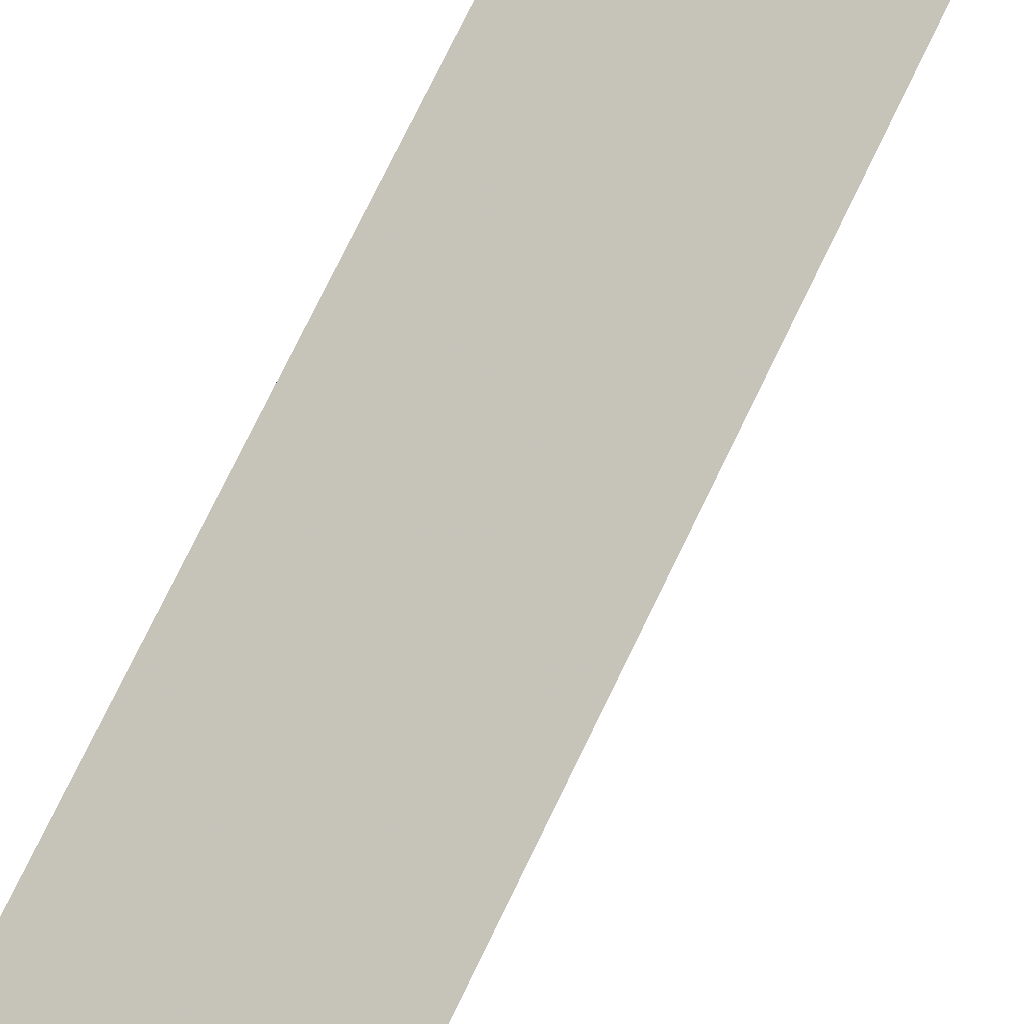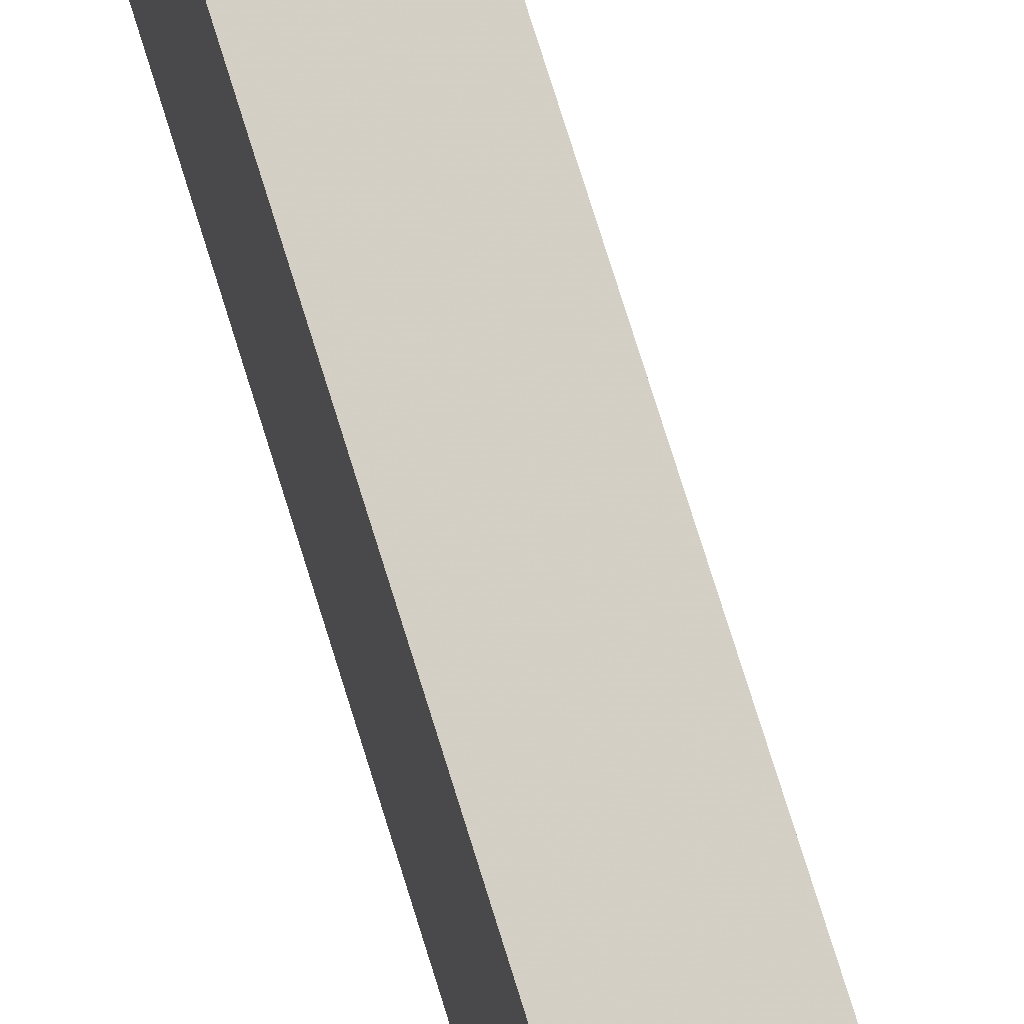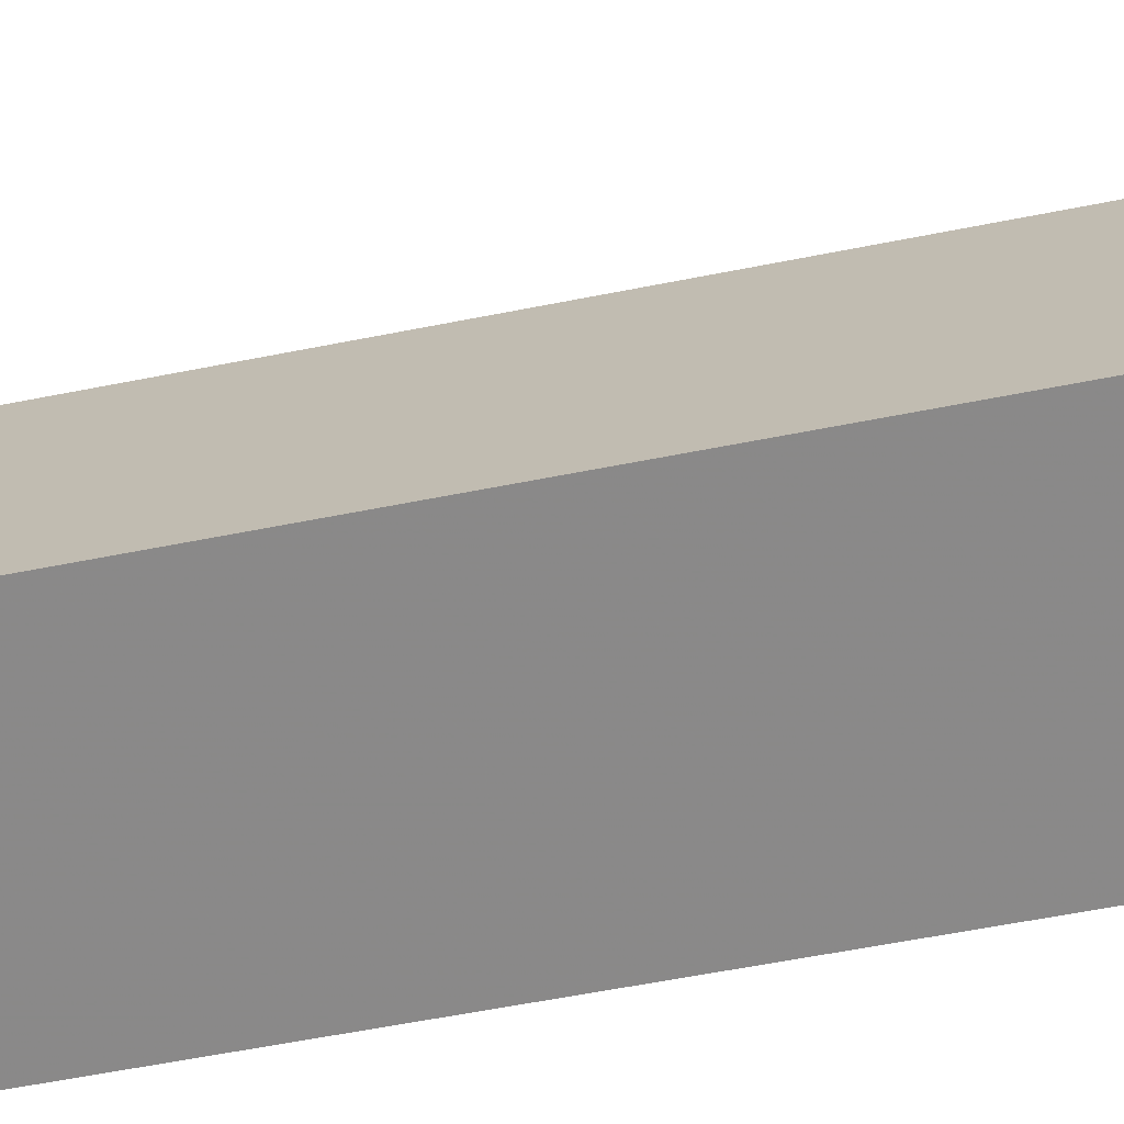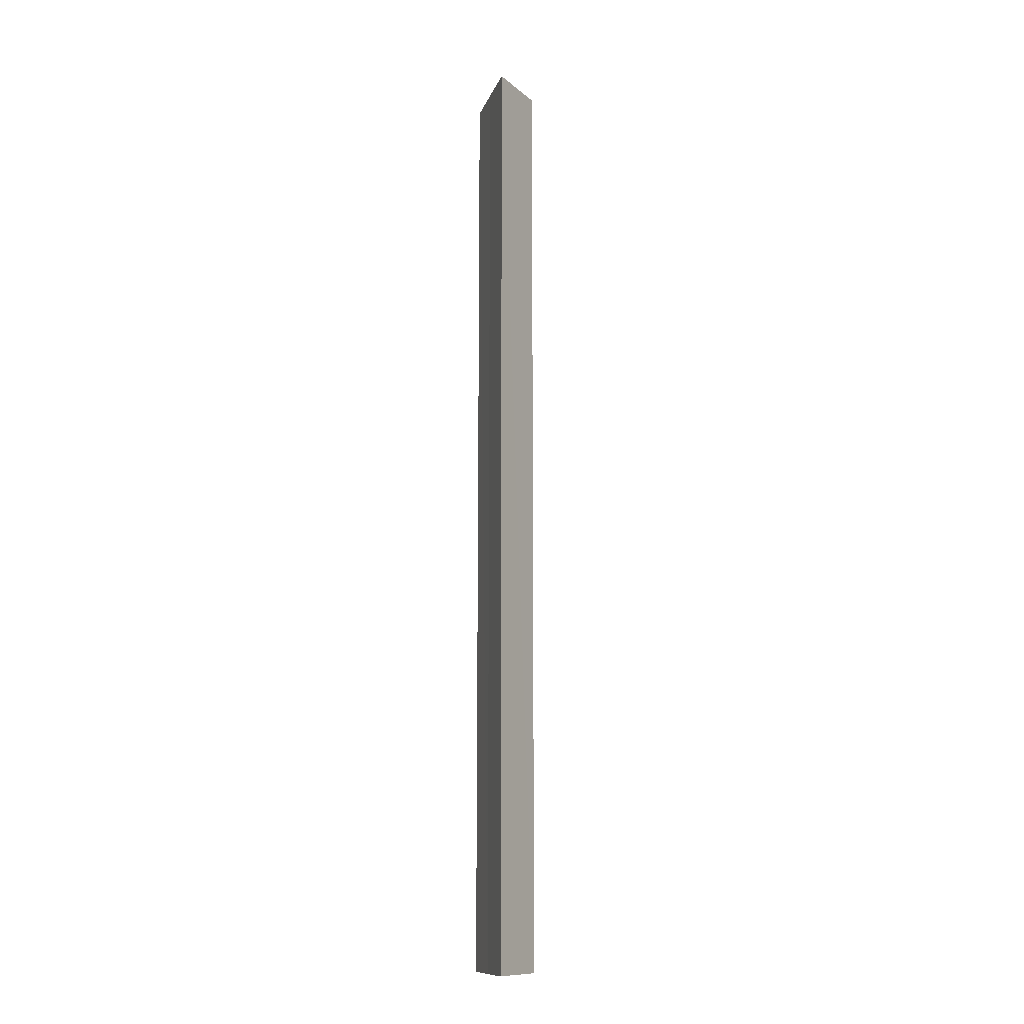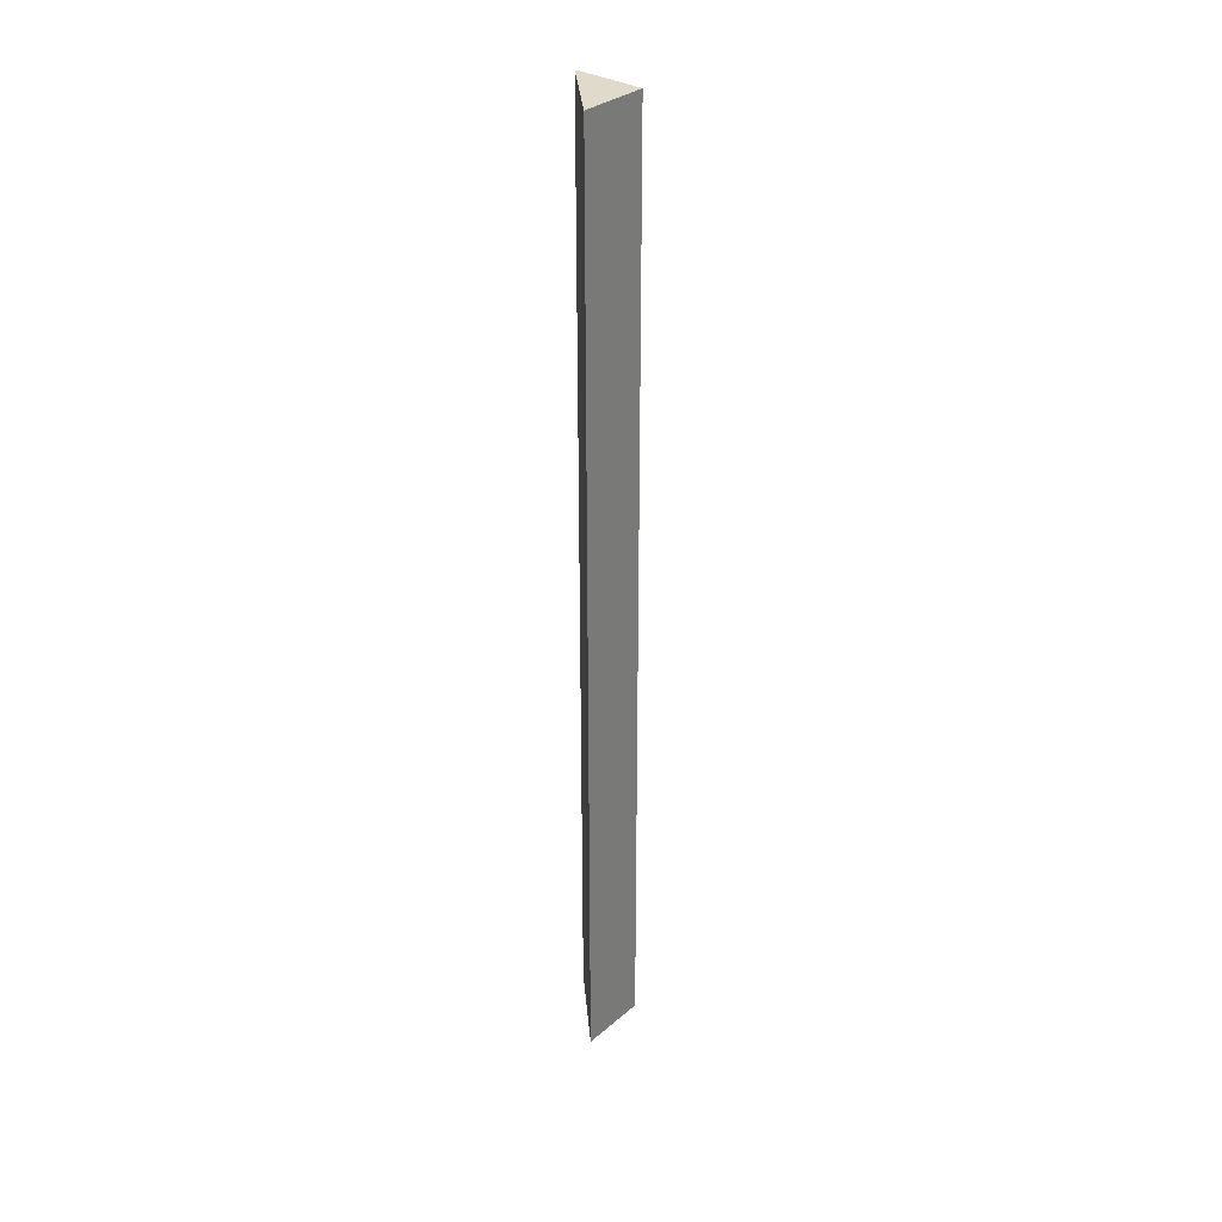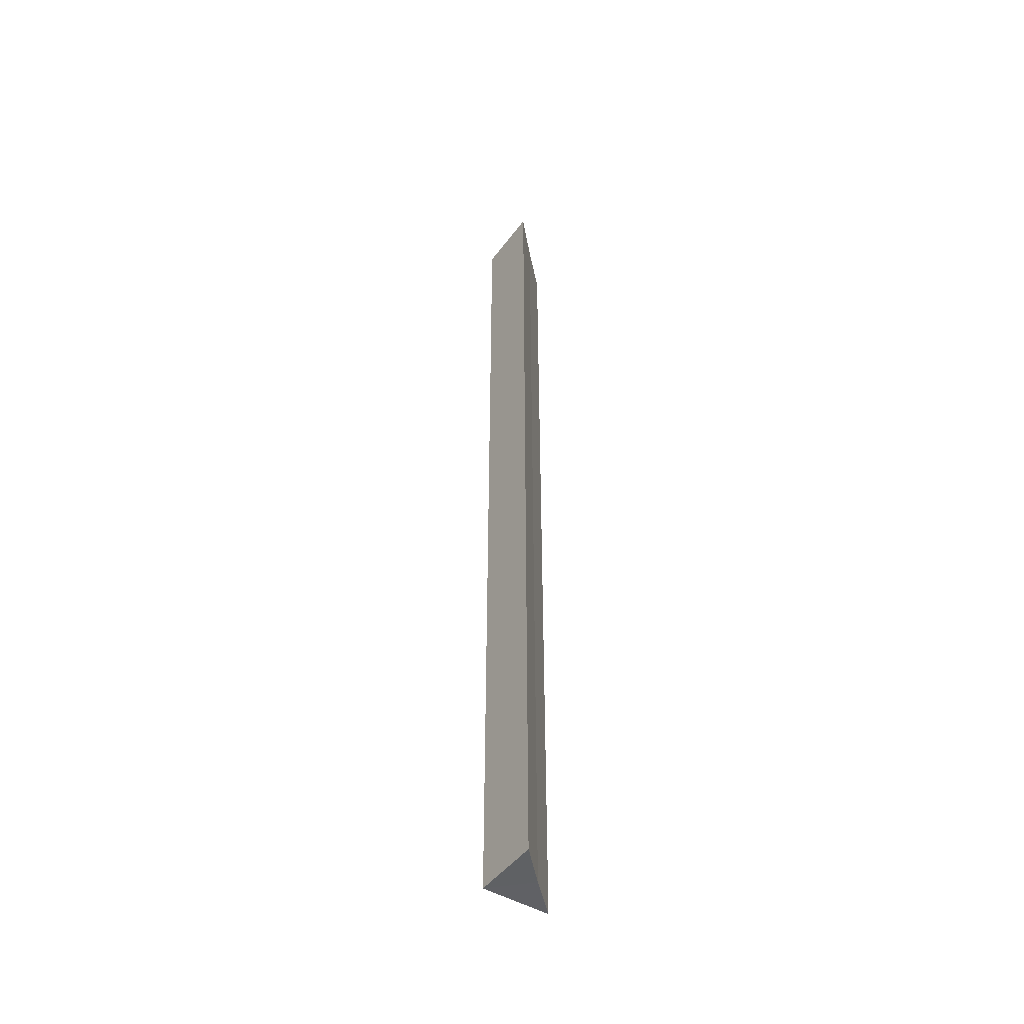
<metadata>
{"format":"obj","ext":"obj","renderer":"f3d","projection":"perspective","resolution":1024,"background":"white","views":[{"elev":53.5,"azim":-158.1,"up":"+Y"},{"elev":66.7,"azim":163.6,"up":"+Y"},{"elev":-24.2,"azim":-66.7,"up":"+Y"},{"elev":-12.2,"azim":164.8,"up":"+Z"},{"elev":32.4,"azim":175.1,"up":"+Z"},{"elev":-47.2,"azim":10.6,"up":"+Z"}]}
</metadata>
<code>
o 4364
v 2245 1878 9.85
v 2245 1878 9.85
v 2245 1878 10.05
v 2245 1878 9.85
v 2245 1878 10.05
v 2245 1878 9.85
v 2245 1878 9.85
v 2245 1878 9.85
v 2245 1878 9.85
v 2245 1878 10.05
v 2245 1878 10.05
v 2245 1878 9.85
v 2245 1878 9.85
v 2245 1878 9.85
v 2245 1878 10.05
v 2245 1878 9.85
v 2245 1878 10.05
v 2245 1878 10.05
v 2245 1878 10.05
v 2245 1878 10.05
v 2245 1878 10.05
v 2245 1878 10.05
v 2245 1878 9.85
v 2245 1878 9.85
v 2245 1878 9.85
f 1 2 3
f 4 1 5
f 1 6 7
f 8 7 9
f 10 7 11
f 12 13 10
f 5 14 15
f 15 16 17
f 15 18 19
f 20 21 18
f 22 23 19
f 24 25 22

</code>
